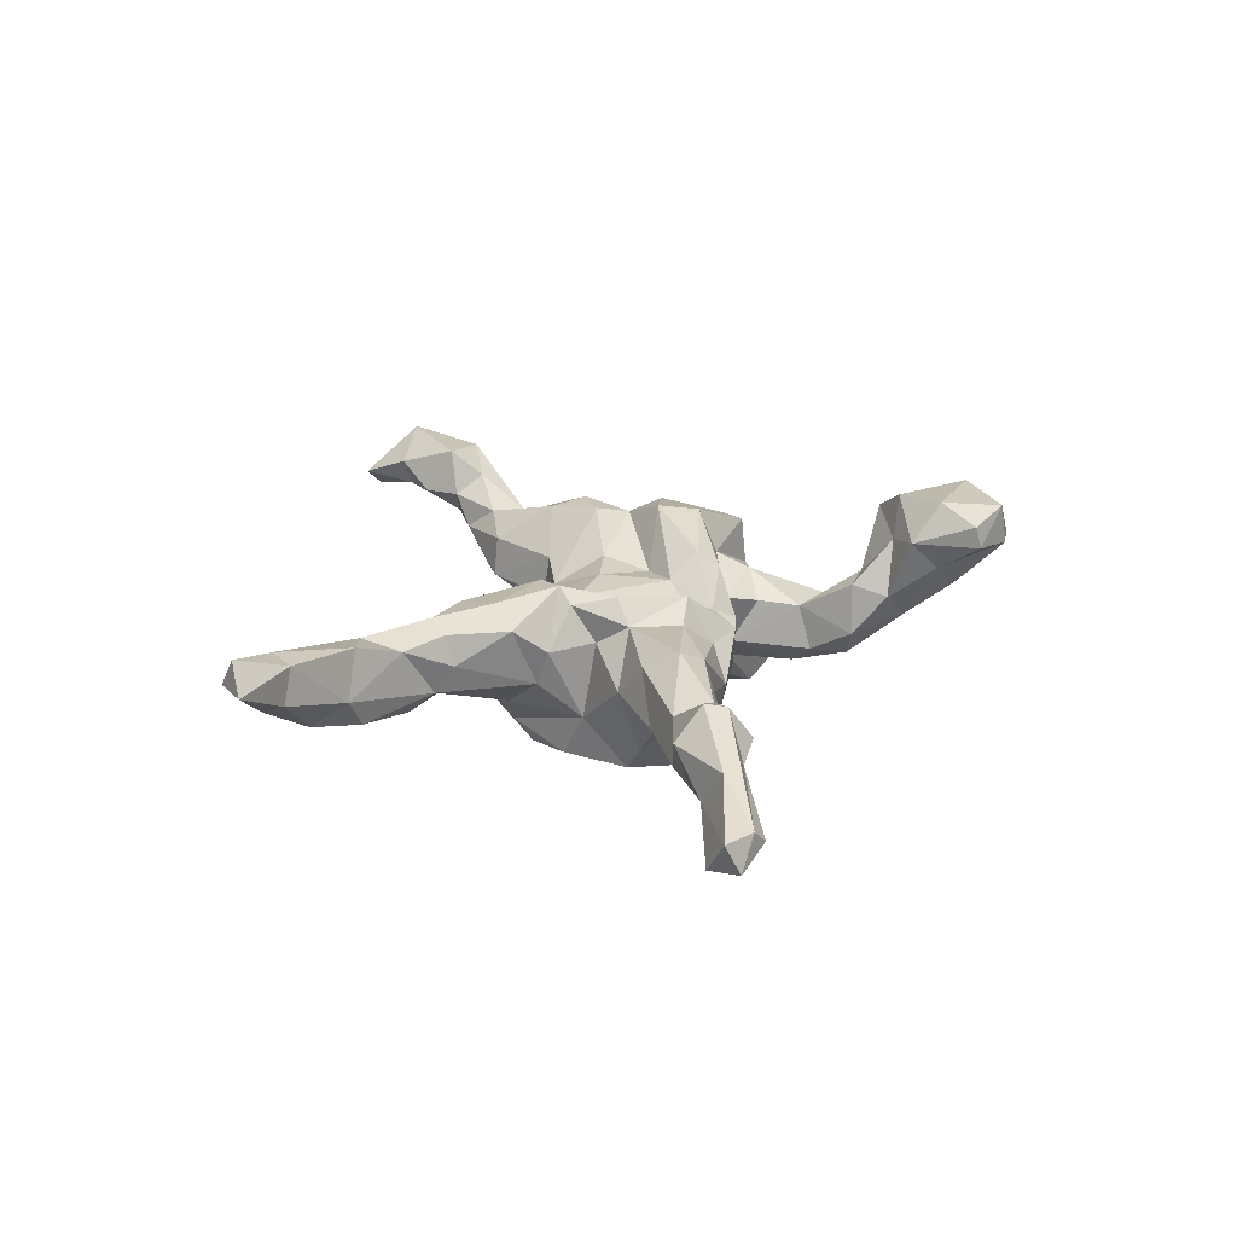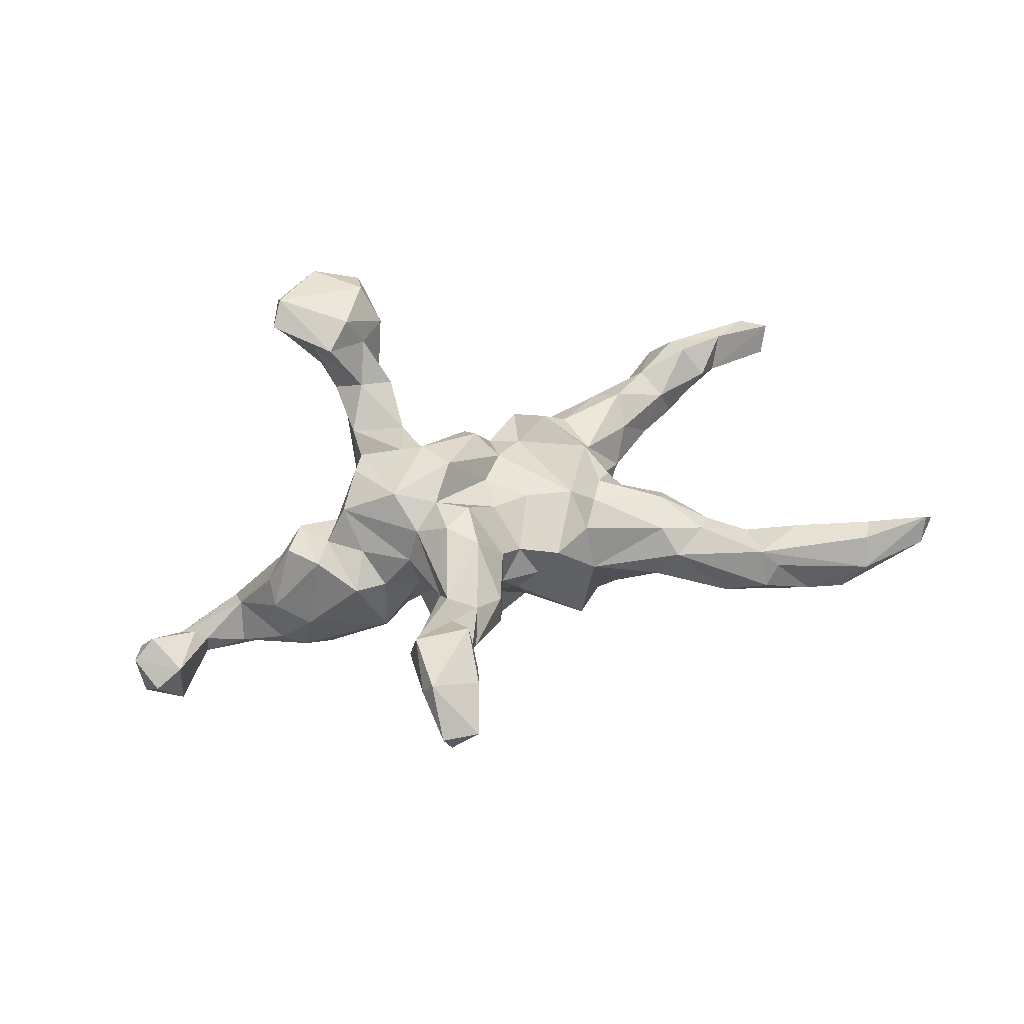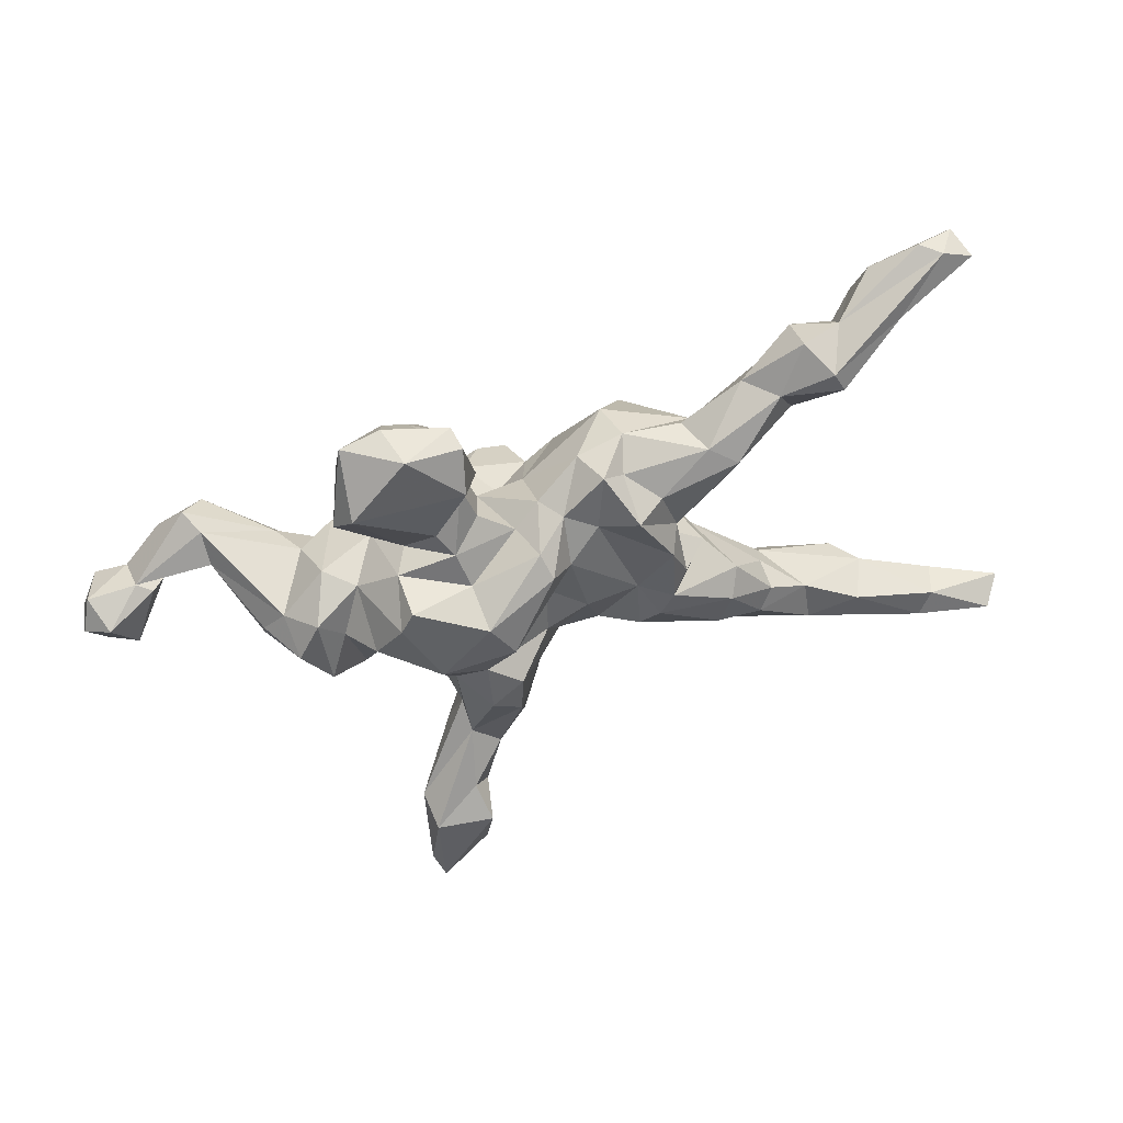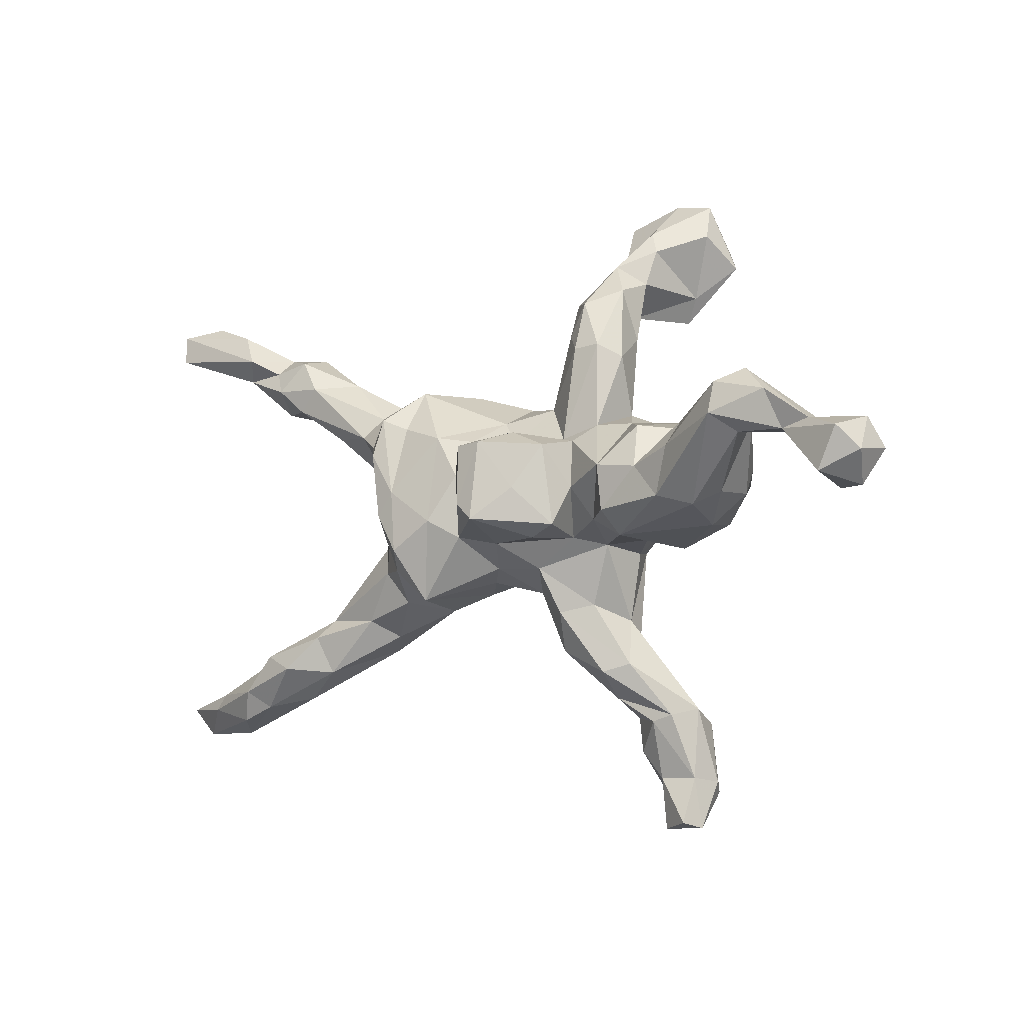
<metadata>
{"format":"obj","ext":"obj","renderer":"f3d","projection":"perspective","resolution":1024,"background":"white","views":[{"elev":14.3,"azim":111.9,"up":"+Z"},{"elev":53.6,"azim":-14.6,"up":"+Z"},{"elev":54.1,"azim":-14.8,"up":"+Y"},{"elev":-18.9,"azim":-145.9,"up":"+Y"}]}
</metadata>
<code>
v 0.7407 0.4408 -0.1459
v 0.8556 -0.2884 0.06194
v 0.7432 0.3888 -0.1436
v 0.8106 -0.3433 0.06692
v 0.7624 0.4226 -0.09582
v 0.571 0.3539 -0.1343
v 0.7079 0.4479 -0.09097
v 0.8254 -0.3158 0.1112
v 0.7532 -0.3112 0.0122
v 0.6011 0.3288 -0.09461
v 0.6729 0.4536 -0.1152
v 0.6903 -0.3603 0.04544
v 0.7389 -0.2812 0.02003
v 0.6499 -0.3521 -0.01678
v 0.5943 0.4123 -0.125
v 0.5526 0.2672 -0.02701
v 0.7234 -0.278 0.07946
v 0.6262 0.3728 -0.03908
v 0.5308 0.3287 -0.09704
v 0.6232 -0.3048 -0.04712
v 0.4914 -0.2854 0.06537
v 0.5256 0.369 -0.05693
v 0.6087 -0.2443 -0.00507
v 0.5122 0.2818 -0.1101
v 0.6991 -0.3211 0.09072
v 0.5033 -0.2815 -0.07303
v 0.5837 -0.3357 -0.02352
v 0.5653 -0.2437 -0.05183
v 0.5781 -0.2467 0.07495
v 0.5208 -0.3103 0.04232
v 0.4594 0.3616 -0.03388
v 0.4967 0.334 0.02132
v 0.4591 0.3335 -0.1037
v 0.5136 0.3005 0.02792
v 0.4296 0.2711 -0.1049
v 0.4846 -0.2133 0.04763
v 0.436 -0.2284 -0.06524
v 0.4437 0.2258 -0.02013
v 0.4708 0.2359 -0.09132
v 0.3923 0.1693 -0.06122
v 0.3627 0.2805 -0.0505
v 0.3893 -0.2083 0.08188
v 0.4144 0.2817 0.000473
v 0.4078 -0.1604 0.009699
v 0.4954 -0.3255 0.002262
v 0.4136 -0.1745 0.06184
v 0.3289 0.1297 0.02051
v 0.3202 -0.2095 -0.04678
v 0.4221 -0.2919 -0.03261
v 0.4192 -0.1909 -0.03406
v 0.3191 0.1504 -0.08506
v 0.3267 -0.1251 0.09924
v 0.3293 -0.2429 0.05495
v 0.2846 -0.2349 -0.001327
v 0.2837 0.1874 -0.06783
v 0.2861 0.22 0.02962
v 0.2943 -0.0467 0.01543
v 0.2444 0.09401 -0.1493
v 0.2594 0.2125 -0.04237
v 0.333 0.1956 0.05108
v 0.3443 -0.08823 0.05952
v 0.3077 -0.1969 0.09133
v 0.2129 0.05899 -0.1911
v 0.3 0.07751 -0.03639
v 0.2544 -0.1358 -0.08512
v 0.1938 0.1269 -0.1852
v 0.2883 -0.06968 -0.04069
v 0.2274 -0.01399 -0.1086
v 0.2043 -0.05897 -0.181
v 0.1698 -0.02103 -0.1889
v 0.2198 -0.1932 -0.06429
v 0.15 0.1044 -0.1698
v 0.1933 -0.1549 -0.1352
v 0.2301 0.06948 0.05454
v 0.2148 -0.06102 0.1093
v 0.2252 0.008512 0.02077
v 0.07488 0.0696 -0.1764
v 0.2429 -0.02826 0.08559
v 0.1699 -0.1307 -0.1779
v 0.1672 -0.2001 0.01183
v 0.2131 0.04163 0.09837
v 0.2005 0.1519 0.05797
v 0.1595 0.2125 -0.04526
v 0.1398 -0.2161 -0.119
v 0.1913 -0.105 0.1102
v 0.0941 -0.08767 -0.1785
v 0.1447 0.184 0.01741
v 0.1429 0.1895 -0.1238
v 0.153 0.142 0.09577
v 0.162 -0.1545 0.08666
v 0.09902 -0.1707 0.04436
v 0.04421 -0.121 -0.1502
v 0.0362 -0.0099 -0.1722
v 0.1056 0.2091 0.03708
v 0.0175 -0.1615 -0.05998
v -0.003368 -0.08707 -0.2226
v 0.09039 0.1165 0.06205
v 0.158 -0.05241 0.08018
v 0.07784 0.1959 -0.03057
v -0.005808 0.1132 -0.07039
v -0.001228 0.02453 -0.2182
v -0.04936 0.02159 -0.2252
v -0.03502 -0.1219 -0.2285
v 0.01745 0.05923 -0.1465
v -0.01058 -0.1316 -0.1091
v 0.05722 -0.1691 -0.01023
v -0.1072 -0.07038 -0.204
v 0.0644 -0.05101 0.09655
v -0.08738 0.0481 -0.1701
v -0.003535 0.172 0.02545
v 0.02322 -0.1527 0.06116
v 0.03483 0.1434 0.04718
v -0.09217 0.132 -0.04051
v 0.03597 0.06767 0.09094
v -0.006716 0.01219 0.0924
v -0.1597 -0.1346 -0.1538
v -0.0543 -0.1672 -0.03539
v -0.1089 -0.1467 -0.1409
v -0.0205 0.1355 0.1068
v -0.0474 0.1384 0.04732
v -0.07315 -0.244 0.004537
v -0.024 -0.1944 0.02308
v -0.04406 0.05789 -0.09631
v -0.1383 0.05174 -0.081
v -0.05449 -0.3036 0.04971
v -0.004901 0.1006 0.1359
v -0.1712 0.03457 -0.1028
v -0.01981 -0.1811 0.0975
v -0.129 -0.07384 0.1676
v -0.05364 -0.2966 0.1161
v -0.009855 -0.07344 0.1118
v -0.1555 0.1435 0.0783
v -0.1603 0.005309 -0.1857
v -0.1355 -0.1261 -0.04539
v -0.1315 -0.2329 0.02849
v -0.14 0.2629 -0.05452
v -0.1815 -0.1365 -0.004193
v -0.1346 0.338 0.06866
v -0.07384 -0.1986 0.1775
v -0.1248 0.05956 0.1823
v -0.1075 0.1771 0.03269
v -0.1358 0.338 -0.01938
v -0.1764 0.3182 -0.06355
v -0.1671 0.2217 -0.0844
v -0.179 -0.06055 -0.1225
v -0.1314 0.2444 0.0238
v -0.1252 -0.3877 0.1166
v -0.1817 -0.3424 0.06678
v -0.1299 0.4423 0.1503
v -0.1358 -0.3546 0.04799
v -0.08471 -0.001793 0.1916
v -0.1488 0.3974 0.04907
v -0.1541 0.5468 0.182
v -0.07132 -0.113 0.1813
v -0.2591 -0.04678 -0.1638
v -0.1363 0.08836 0.1062
v -0.2146 0.2212 -0.08311
v -0.2079 0.06595 -0.07618
v -0.2446 0.2017 -0.04627
v -0.2077 -0.1181 -0.0934
v -0.1262 -0.1555 0.1889
v -0.1081 -0.3288 0.1527
v -0.1635 0.5541 0.1443
v -0.2568 -0.125 -0.1477
v -0.1991 0.3352 0.08029
v -0.1386 -0.4167 0.1708
v -0.1772 0.3971 0.1459
v -0.173 0.4768 0.1017
v -0.1641 -0.2506 0.1036
v -0.2528 0.4891 0.06103
v -0.2343 0.3457 -0.02325
v -0.229 0.1073 0.01127
v -0.2357 0.2613 0.02467
v -0.2046 0.4125 0.008151
v -0.209 0.3971 0.2176
v -0.2482 0.3778 0.04017
v -0.3277 0.01966 -0.1387
v -0.2671 0.5727 0.1368
v -0.1431 -0.479 0.173
v -0.1551 -0.5329 0.2212
v -0.2668 0.4445 0.04927
v -0.201 -0.1351 0.07919
v -0.2256 -0.4284 0.1357
v -0.1785 -0.5312 0.1787
v -0.3346 -0.06452 -0.1639
v -0.2455 0.569 0.2049
v -0.3758 -0.1263 -0.1624
v -0.1782 -0.1148 0.1402
v -0.1891 -0.4367 0.1322
v -0.2726 0.05922 -0.06353
v -0.1778 -0.6212 0.1926
v -0.2859 -0.08472 0.06982
v -0.2509 0.1037 0.06496
v -0.1576 -0.2884 0.1459
v -0.207 -0.04125 0.1796
v -0.254 -0.1358 0.01426
v -0.2446 0.0985 0.1448
v -0.2422 -0.5372 0.1846
v -0.2279 -0.6205 0.1637
v -0.2842 0.3876 0.1674
v -0.1678 -0.3789 0.2049
v -0.2553 0.3496 0.1878
v -0.3319 0.5583 0.1466
v -0.1488 -0.431 0.2484
v -0.2615 -0.1574 -0.0943
v -0.3066 -0.01352 0.1243
v -0.1602 0.4839 0.2194
v -0.2656 0.05962 0.1482
v -0.3367 0.487 0.1224
v -0.3154 -0.1565 0.04047
v -0.3896 0.01264 -0.0966
v -0.2475 -0.4271 0.2446
v -0.3672 0.05576 -0.01071
v -0.2439 -0.6253 0.2046
v -0.4249 0.003139 -0.1541
v -0.258 -0.4132 0.1772
v -0.2604 -0.5369 0.2371
v -0.4169 -0.1531 -0.03942
v -0.2445 -0.5486 0.2719
v -0.4283 -0.1425 -0.1289
v -0.3338 0.4835 0.2274
v -0.4106 -0.05041 -0.1871
v -0.3155 0.04091 0.02373
v -0.3487 -0.0362 0.06092
v -0.3587 0.4413 0.1944
v -0.3937 0.01085 0.06881
v -0.4742 -0.1239 -0.1118
v -0.5726 0.05026 -0.1962
v -0.4427 -0.01214 0.01439
v -0.5233 -0.03448 -0.2418
v -0.4307 -0.05176 0.08
v -0.3804 -0.1088 0.09234
v -0.4774 -0.104 -0.02613
v -0.4781 -0.05587 -0.000468
v -0.5523 -0.05844 -0.1925
v -0.549 0.03499 -0.1574
v -0.5351 0.02002 -0.2396
v -0.5428 -0.01256 -0.1212
v -0.6182 -0.005299 -0.2237
v -0.6258 -0.06266 -0.1529
v -0.6836 -0.06235 -0.197
v -0.6479 -0.05846 -0.126
v -0.6749 -0.04522 -0.1363
v -0.6311 -0.06799 -0.1885
v -0.69 -0.1579 -0.1005
v -0.6982 -0.1593 -0.2025
v -0.7691 -0.1319 -0.1876
v -0.7331 -0.08562 -0.07851
v -0.7433 -0.1721 -0.1329
v -0.7602 -0.05754 -0.1363
v -0.7406 -0.09312 -0.2184
v -0.7765 -0.1085 -0.1086
f 184 179 180
f 204 180 179
f 191 184 180
f 189 179 184
f 48 37 49
f 26 49 37
f 54 48 49
f 50 37 48
f 219 214 191
f 199 191 214
f 180 219 191
f 217 214 219
f 198 199 214
f 217 198 214
f 184 199 198
f 216 198 217
f 212 217 219
f 166 179 189
f 198 189 184
f 183 189 198
f 212 216 217
f 183 198 216
f 147 166 189
f 204 179 166
f 147 189 183
f 148 183 216
f 147 125 130
f 128 130 125
f 162 147 130
f 150 125 147
f 139 162 130
f 166 147 162
f 150 147 183
f 169 148 216
f 150 183 148
f 212 194 216
f 169 216 194
f 201 194 212
f 135 148 169
f 188 169 194
f 71 48 54
f 80 71 54
f 65 48 71
f 53 80 54
f 73 71 80
f 121 122 125
f 128 125 122
f 150 121 125
f 117 122 121
f 111 128 122
f 139 130 128
f 121 148 135
f 137 135 169
f 48 65 50
f 67 50 65
f 73 65 71
f 106 84 91
f 80 91 84
f 111 106 91
f 95 84 106
f 122 106 111
f 95 106 122
f 117 95 122
f 154 128 111
f 117 135 137
f 182 137 169
f 188 182 169
f 196 137 182
f 206 182 188
f 68 67 65
f 73 68 65
f 57 67 68
f 206 192 182
f 196 182 192
f 224 192 206
f 56 60 43
f 38 43 60
f 41 56 43
f 82 60 56
f 34 43 38
f 47 38 60
f 16 34 38
f 32 43 34
f 39 16 38
f 18 34 16
f 24 16 39
f 40 39 38
f 82 74 60
f 47 60 74
f 89 74 82
f 64 47 74
f 40 38 47
f 140 151 126
f 114 126 151
f 119 140 126
f 195 151 140
f 89 81 74
f 78 74 81
f 97 81 89
f 87 89 82
f 81 75 78
f 57 78 75
f 98 75 81
f 42 21 36
f 29 36 21
f 46 42 36
f 53 21 42
f 25 29 21
f 23 36 29
f 29 17 23
f 13 23 17
f 25 17 29
f 21 30 12
f 27 12 30
f 25 21 12
f 45 30 21
f 8 17 25
f 13 2 9
f 4 9 2
f 20 13 9
f 17 2 13
f 8 25 12
f 8 4 2
f 14 9 4
f 12 14 4
f 8 12 4
f 27 14 12
f 20 9 14
f 186 221 207
f 175 207 221
f 153 186 207
f 203 221 186
f 149 153 207
f 163 186 153
f 149 163 153
f 178 186 163
f 149 207 175
f 202 175 221
f 167 149 175
f 32 18 7
f 5 7 18
f 22 32 7
f 34 18 32
f 11 22 7
f 31 32 22
f 1 11 7
f 15 22 11
f 18 10 5
f 3 5 10
f 16 10 18
f 1 7 5
f 6 3 10
f 1 5 3
f 43 32 31
f 41 43 31
f 2 17 8
f 50 28 37
f 26 37 28
f 23 28 50
f 194 201 162
f 166 162 201
f 139 194 162
f 54 49 53
f 45 53 49
f 21 53 45
f 27 45 49
f 27 49 26
f 20 26 28
f 243 238 236
f 229 236 238
f 228 243 236
f 240 238 243
f 242 240 243
f 235 238 240
f 248 242 243
f 245 240 242
f 220 230 187
f 222 187 230
f 205 220 187
f 235 230 220
f 245 246 240
f 244 240 246
f 249 246 245
f 252 245 248
f 242 248 245
f 250 252 248
f 249 245 252
f 247 249 252
f 237 222 230
f 185 187 222
f 227 235 220
f 244 230 235
f 218 227 220
f 238 235 227
f 240 244 235
f 250 248 243
f 250 243 241
f 228 241 243
f 251 250 241
f 247 252 250
f 215 222 237
f 239 237 230
f 228 215 237
f 239 228 237
f 236 215 228
f 241 228 239
f 244 241 239
f 247 246 249
f 251 246 247
f 250 251 247
f 244 246 251
f 239 230 244
f 241 244 251
f 23 20 28
f 27 26 20
f 13 20 23
f 204 201 212
f 204 166 201
f 30 45 27
f 14 27 20
f 219 204 212
f 180 204 219
f 203 170 209
f 181 209 170
f 225 203 209
f 178 170 203
f 168 170 178
f 186 178 203
f 225 209 200
f 181 200 209
f 202 225 200
f 176 200 181
f 174 181 170
f 165 200 176
f 174 176 181
f 97 89 94
f 87 94 89
f 112 97 94
f 56 87 82
f 47 64 40
f 51 40 64
f 208 195 197
f 140 197 195
f 193 208 197
f 206 195 208
f 112 119 126
f 156 140 119
f 97 114 98
f 108 98 114
f 81 97 98
f 112 114 97
f 76 74 78
f 76 64 74
f 156 197 140
f 195 129 151
f 115 151 129
f 188 129 195
f 131 115 129
f 114 151 115
f 108 114 115
f 131 108 115
f 91 98 108
f 85 75 98
f 57 76 78
f 161 154 129
f 131 129 154
f 188 161 129
f 139 154 161
f 111 131 154
f 68 76 57
f 112 126 114
f 88 66 72
f 70 72 66
f 77 88 72
f 55 66 88
f 70 66 63
f 58 63 66
f 69 70 63
f 55 58 66
f 68 63 58
f 231 229 234
f 238 234 229
f 233 231 234
f 226 229 231
f 213 229 226
f 232 226 231
f 224 226 232
f 233 232 231
f 223 213 226
f 211 229 213
f 226 224 223
f 206 223 224
f 77 72 70
f 68 69 63
f 79 70 69
f 145 155 127
f 158 127 155
f 133 145 127
f 160 155 145
f 205 187 164
f 185 164 187
f 160 205 164
f 107 102 103
f 96 103 102
f 116 107 103
f 133 102 107
f 118 116 103
f 133 107 116
f 145 133 116
f 134 145 116
f 134 160 145
f 164 155 160
f 185 155 164
f 233 227 218
f 232 233 218
f 238 227 233
f 238 233 234
f 102 101 96
f 93 96 101
f 104 101 102
f 92 103 96
f 109 102 133
f 177 190 155
f 158 155 190
f 185 177 155
f 213 190 177
f 211 177 185
f 215 211 185
f 213 177 211
f 127 109 133
f 104 102 109
f 123 109 127
f 236 211 215
f 229 211 236
f 215 185 222
f 218 220 205
f 210 224 232
f 73 69 68
f 192 224 210
f 218 210 232
f 196 192 210
f 205 196 210
f 205 137 196
f 134 117 137
f 160 134 137
f 105 117 134
f 95 117 105
f 118 105 134
f 135 117 121
f 92 95 105
f 92 84 95
f 80 84 73
f 79 73 84
f 150 148 121
f 163 168 178
f 174 170 168
f 149 168 163
f 152 168 149
f 225 202 221
f 203 225 221
f 165 202 200
f 167 175 202
f 165 167 202
f 152 149 167
f 138 152 167
f 174 168 152
f 15 11 1
f 6 15 1
f 22 6 19
f 10 19 6
f 33 22 19
f 15 6 22
f 1 3 6
f 59 56 41
f 33 41 31
f 22 33 31
f 35 41 33
f 24 10 16
f 210 218 205
f 137 205 160
f 118 134 116
f 105 118 103
f 92 105 103
f 90 91 80
f 68 58 64
f 51 64 58
f 76 68 64
f 208 193 223
f 190 223 193
f 206 208 223
f 51 58 55
f 113 110 100
f 99 100 110
f 123 113 100
f 120 110 113
f 193 172 190
f 158 190 172
f 132 172 193
f 213 223 190
f 83 55 88
f 100 99 88
f 83 88 99
f 77 100 88
f 141 113 146
f 136 146 113
f 132 141 146
f 120 113 141
f 144 136 113
f 142 146 136
f 173 172 132
f 146 173 132
f 159 172 173
f 143 142 136
f 138 146 142
f 158 172 159
f 171 159 173
f 174 142 143
f 144 143 136
f 173 176 171
f 174 171 176
f 165 176 173
f 157 159 171
f 171 174 143
f 152 142 174
f 157 171 143
f 93 92 96
f 124 127 158
f 123 127 124
f 157 124 158
f 104 109 123
f 100 104 123
f 93 101 104
f 77 93 104
f 93 77 86
f 70 86 77
f 92 93 86
f 100 77 104
f 79 86 70
f 84 86 79
f 73 79 69
f 84 92 86
f 184 191 199
f 138 142 152
f 146 165 173
f 165 146 138
f 120 141 132
f 167 165 138
f 156 120 132
f 120 119 110
f 112 110 119
f 156 119 120
f 112 94 99
f 83 99 94
f 110 112 99
f 87 83 94
f 56 83 87
f 59 55 83
f 41 55 59
f 56 59 83
f 197 156 193
f 132 193 156
f 39 40 51
f 62 80 53
f 42 62 53
f 90 80 62
f 85 90 62
f 154 139 128
f 161 194 139
f 188 194 161
f 67 44 50
f 36 50 44
f 61 44 67
f 98 91 90
f 85 98 90
f 108 111 91
f 131 111 108
f 61 67 57
f 206 188 195
f 35 51 55
f 158 159 157
f 144 157 143
f 124 157 144
f 113 124 144
f 123 124 113
f 52 75 85
f 61 57 75
f 52 61 75
f 46 61 52
f 52 85 62
f 42 52 62
f 46 44 61
f 36 44 46
f 52 42 46
f 23 50 36
f 19 10 24
f 35 24 39
f 51 35 39
f 41 35 55
f 33 19 24
f 33 24 35

</code>
